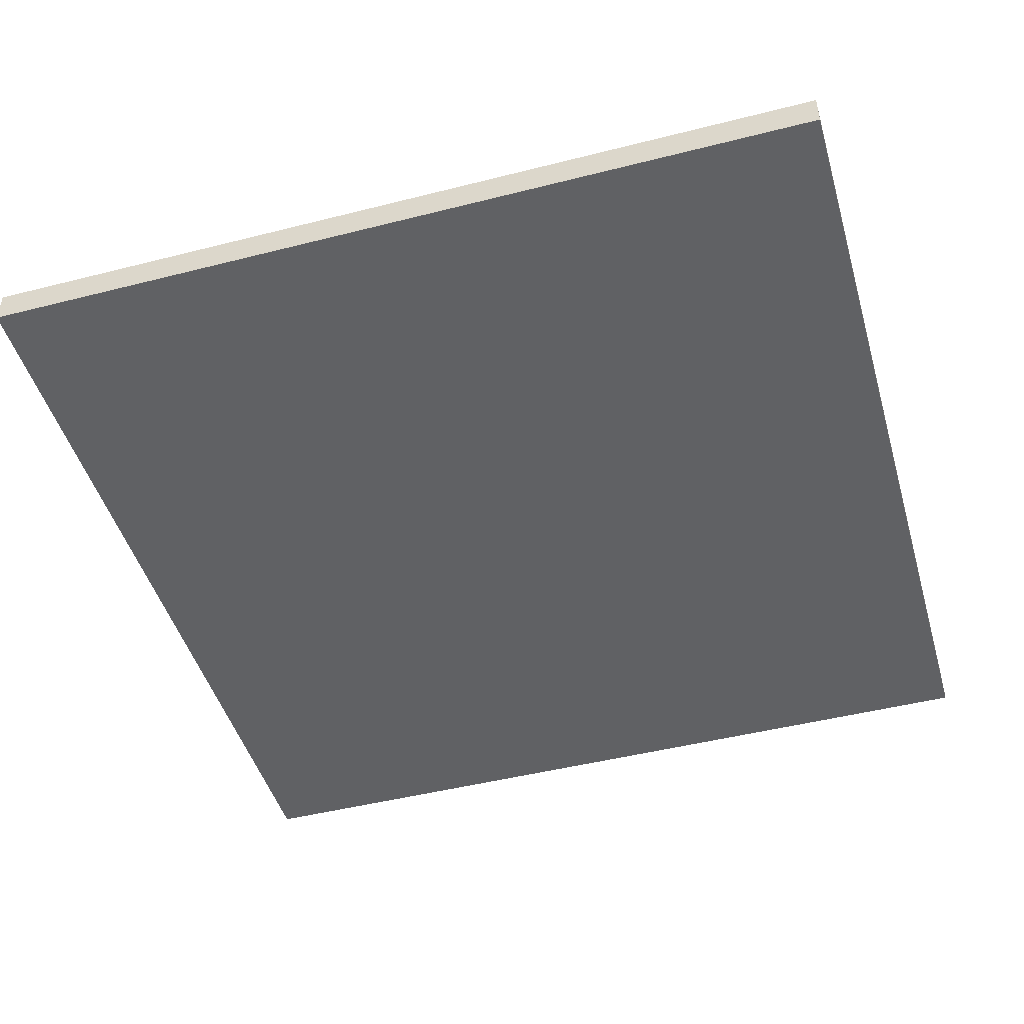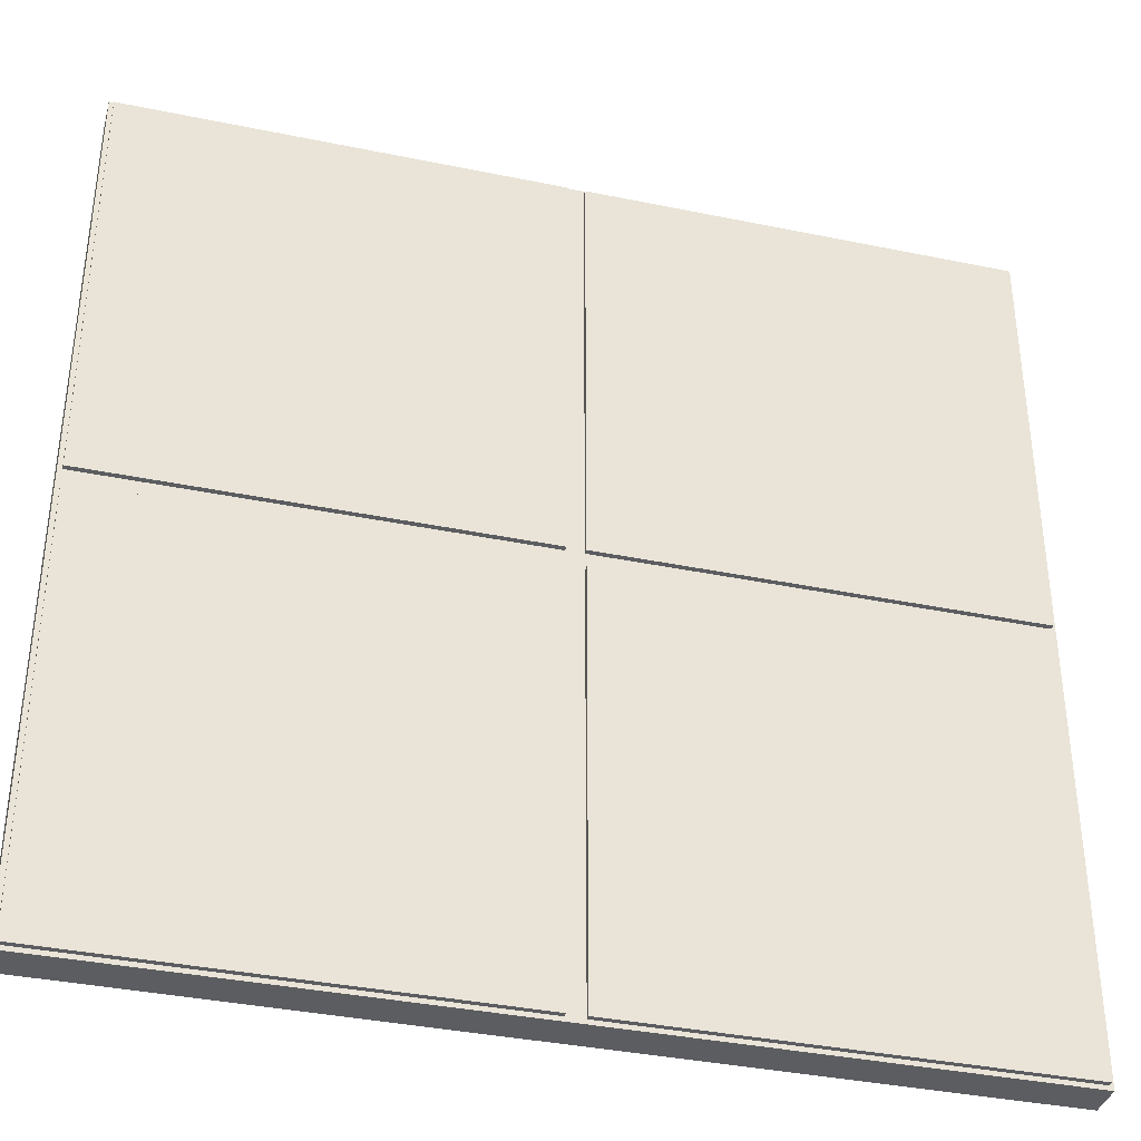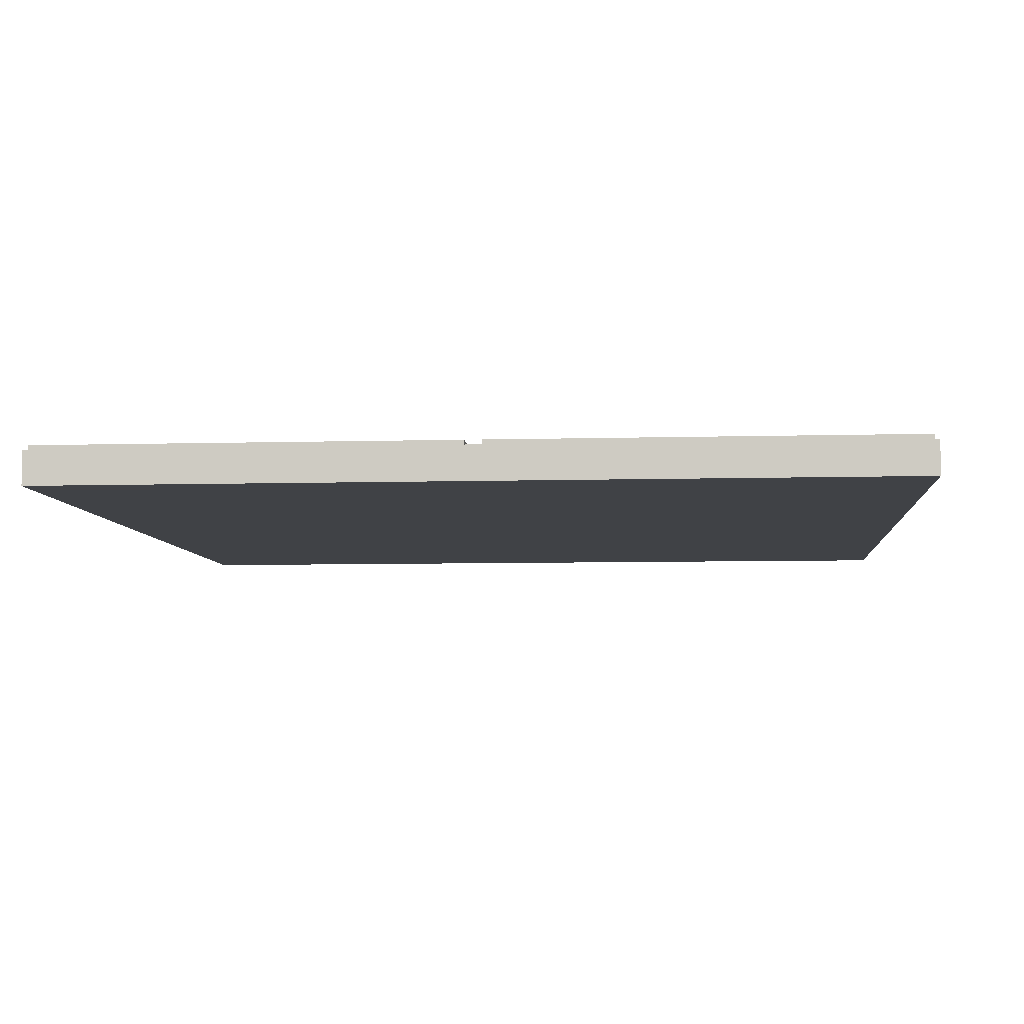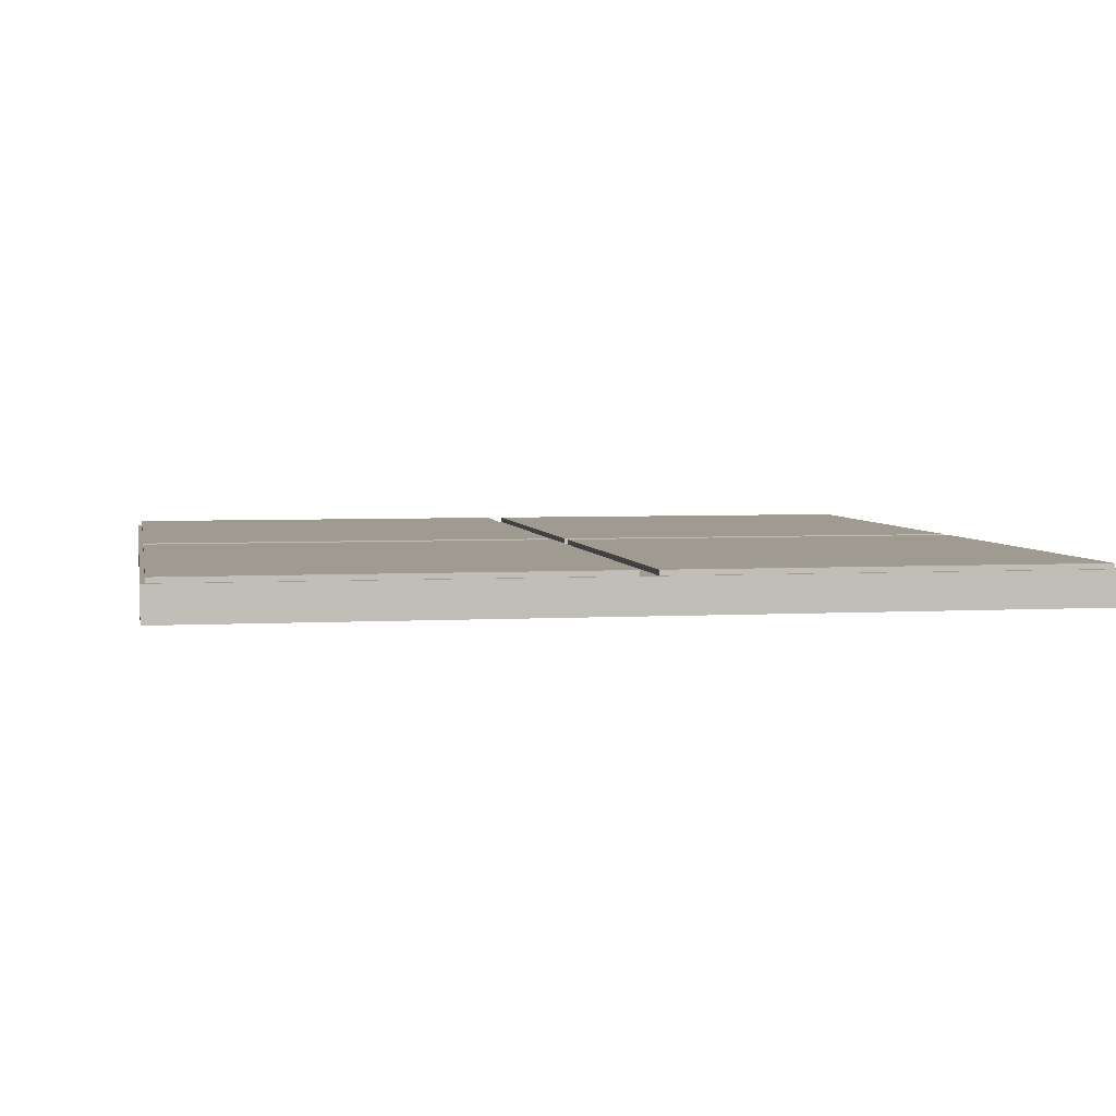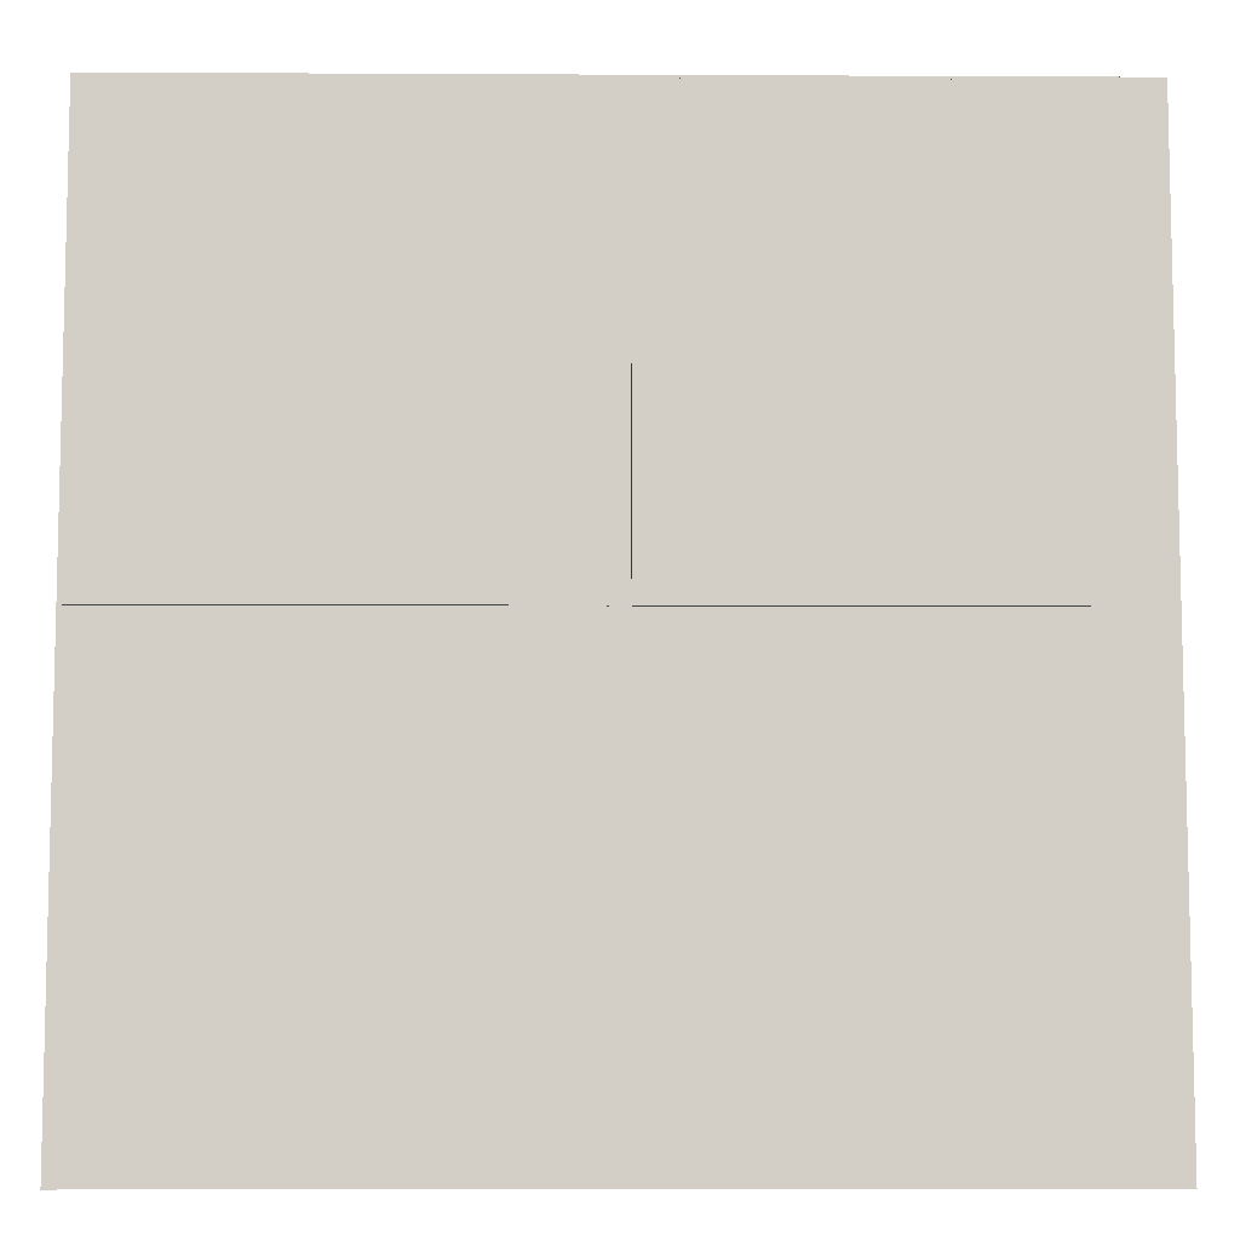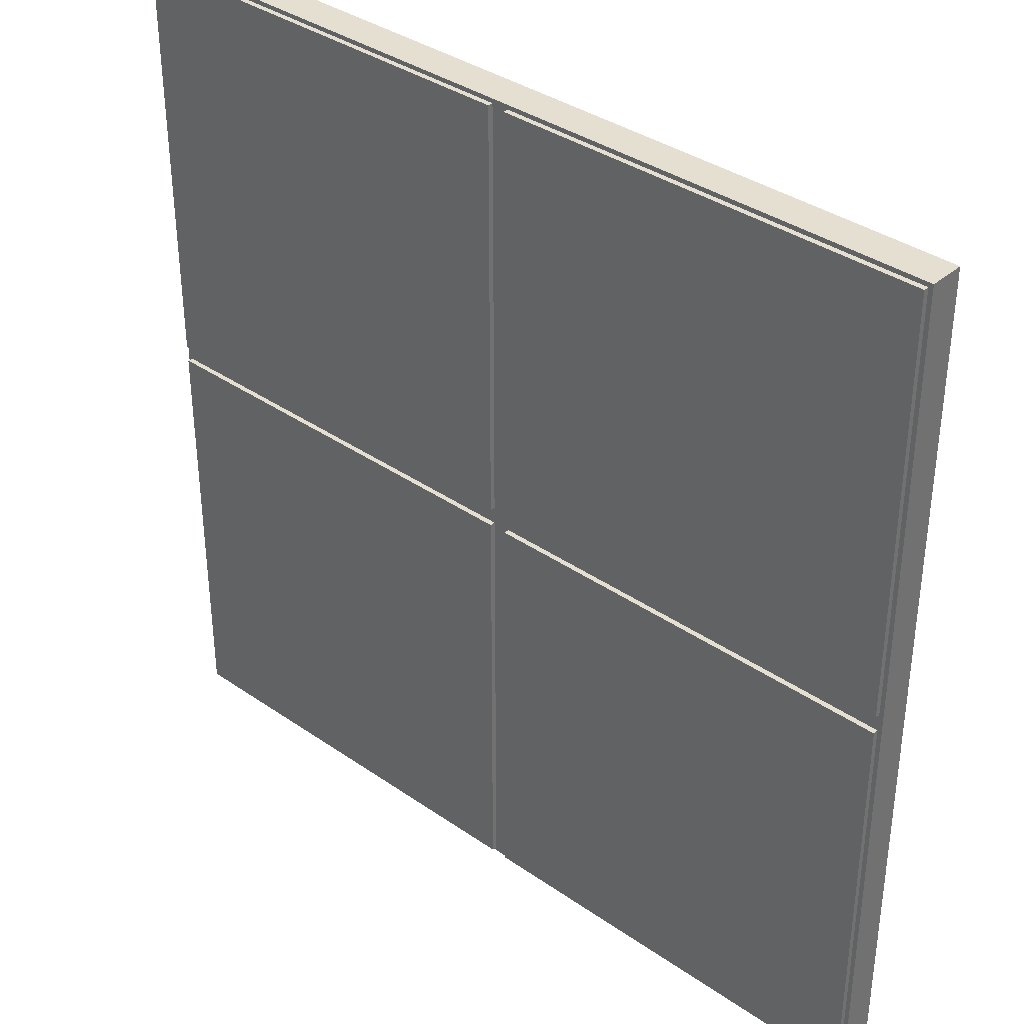
<metadata>
{"format":"obj","ext":"obj","renderer":"f3d","projection":"perspective","resolution":1024,"background":"white","views":[{"elev":-46.8,"azim":16.1,"up":"+Y"},{"elev":-37.1,"azim":165.1,"up":"+Z"},{"elev":-6.5,"azim":4.9,"up":"+Y"},{"elev":4.1,"azim":-10.6,"up":"+Y"},{"elev":-8.3,"azim":179.2,"up":"+Z"},{"elev":36.6,"azim":-138.0,"up":"+Z"}]}
</metadata>
<code>
g Part 2
v 0.00635 0.02921 -0.3143
v 0.00635 0.0254 -0.3143
v 0.00635 0.0254 -0.00635
v 0.00635 0.02921 -0.00635
v 0.3143 0.0254 -0.00635
v 0.3143 0.02921 -0.00635
v 0.3143 0.0254 -0.3143
v 0.3143 0.02921 -0.3143
o mesh0
f 1 2 3
f 3 4 1
o mesh1
f 4 3 5
f 5 6 4
o mesh2
f 6 5 7
f 7 8 6
o mesh3
f 8 7 2
f 2 1 8
o mesh4
f 8 1 4
f 4 6 8
o mesh5
f 5 3 2
f 2 7 5
g Part 3
v -0.00635 0.02921 -0.00635
v -0.00635 0.0254 -0.00635
v -0.00635 0.0254 -0.3143
v -0.00635 0.02921 -0.3143
v -0.3143 0.0254 -0.3143
v -0.3143 0.02921 -0.3143
v -0.3143 0.0254 -0.00635
v -0.3143 0.02921 -0.00635
o mesh6
f 9 10 11
f 11 12 9
o mesh7
f 12 11 13
f 13 14 12
o mesh8
f 14 13 15
f 15 16 14
o mesh9
f 16 15 10
f 10 9 16
o mesh10
f 16 9 12
f 12 14 16
o mesh11
f 13 11 10
f 10 15 13
g Part 1
v 0.3175 0.0254 0.3175
v 0.3175 0 0.3175
v 0.3175 0 -0.3175
v 0.3175 0.0254 -0.3175
v -0.3175 0 -0.3175
v -0.3175 0.0254 -0.3175
v -0.3175 0 0.3175
v -0.3175 0.0254 0.3175
o mesh12
f 17 18 19
f 19 20 17
o mesh13
f 20 19 21
f 21 22 20
o mesh14
f 22 21 23
f 23 24 22
o mesh15
f 24 23 18
f 18 17 24
o mesh16
f 24 17 20
f 20 22 24
o mesh17
f 21 19 18
f 18 23 21
g Part 4
v 0.3143 0.02921 0.00635
v 0.3143 0.0254 0.00635
v 0.00635 0.0254 0.00635
v 0.00635 0.02921 0.00635
v 0.00635 0.0254 0.3143
v 0.00635 0.02921 0.3143
v 0.3143 0.0254 0.3143
v 0.3143 0.02921 0.3143
o mesh18
f 25 26 27
f 27 28 25
o mesh19
f 28 27 29
f 29 30 28
o mesh20
f 30 29 31
f 31 32 30
o mesh21
f 32 31 26
f 26 25 32
o mesh22
f 32 25 28
f 28 30 32
o mesh23
f 29 27 26
f 26 31 29
g Part 5
v -0.3143 0.02921 0.00635
v -0.3143 0.0254 0.00635
v -0.3143 0.0254 0.3143
v -0.3143 0.02921 0.3143
v -0.00635 0.0254 0.3143
v -0.00635 0.02921 0.3143
v -0.00635 0.0254 0.00635
v -0.00635 0.02921 0.00635
o mesh24
f 33 34 35
f 35 36 33
o mesh25
f 36 35 37
f 37 38 36
o mesh26
f 38 37 39
f 39 40 38
o mesh27
f 40 39 34
f 34 33 40
o mesh28
f 40 33 36
f 36 38 40
o mesh29
f 37 35 34
f 34 39 37

</code>
